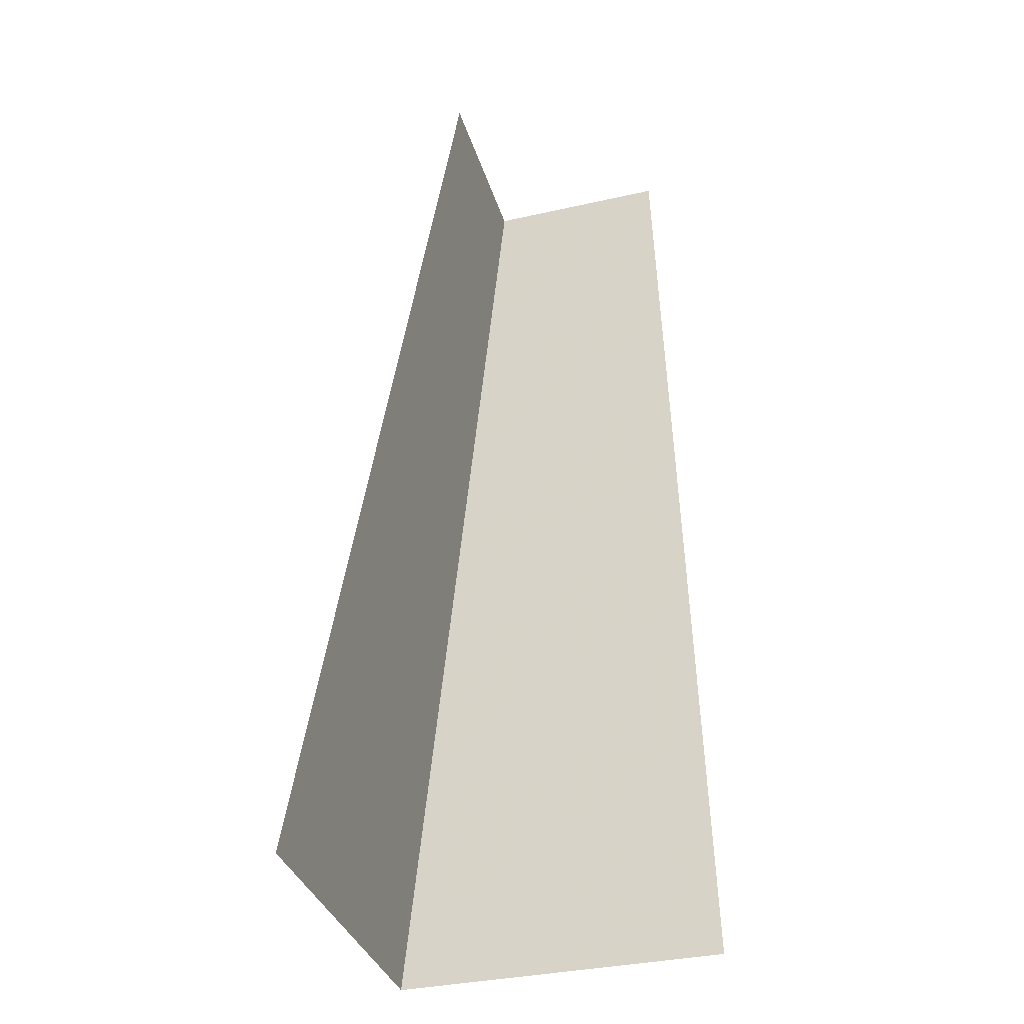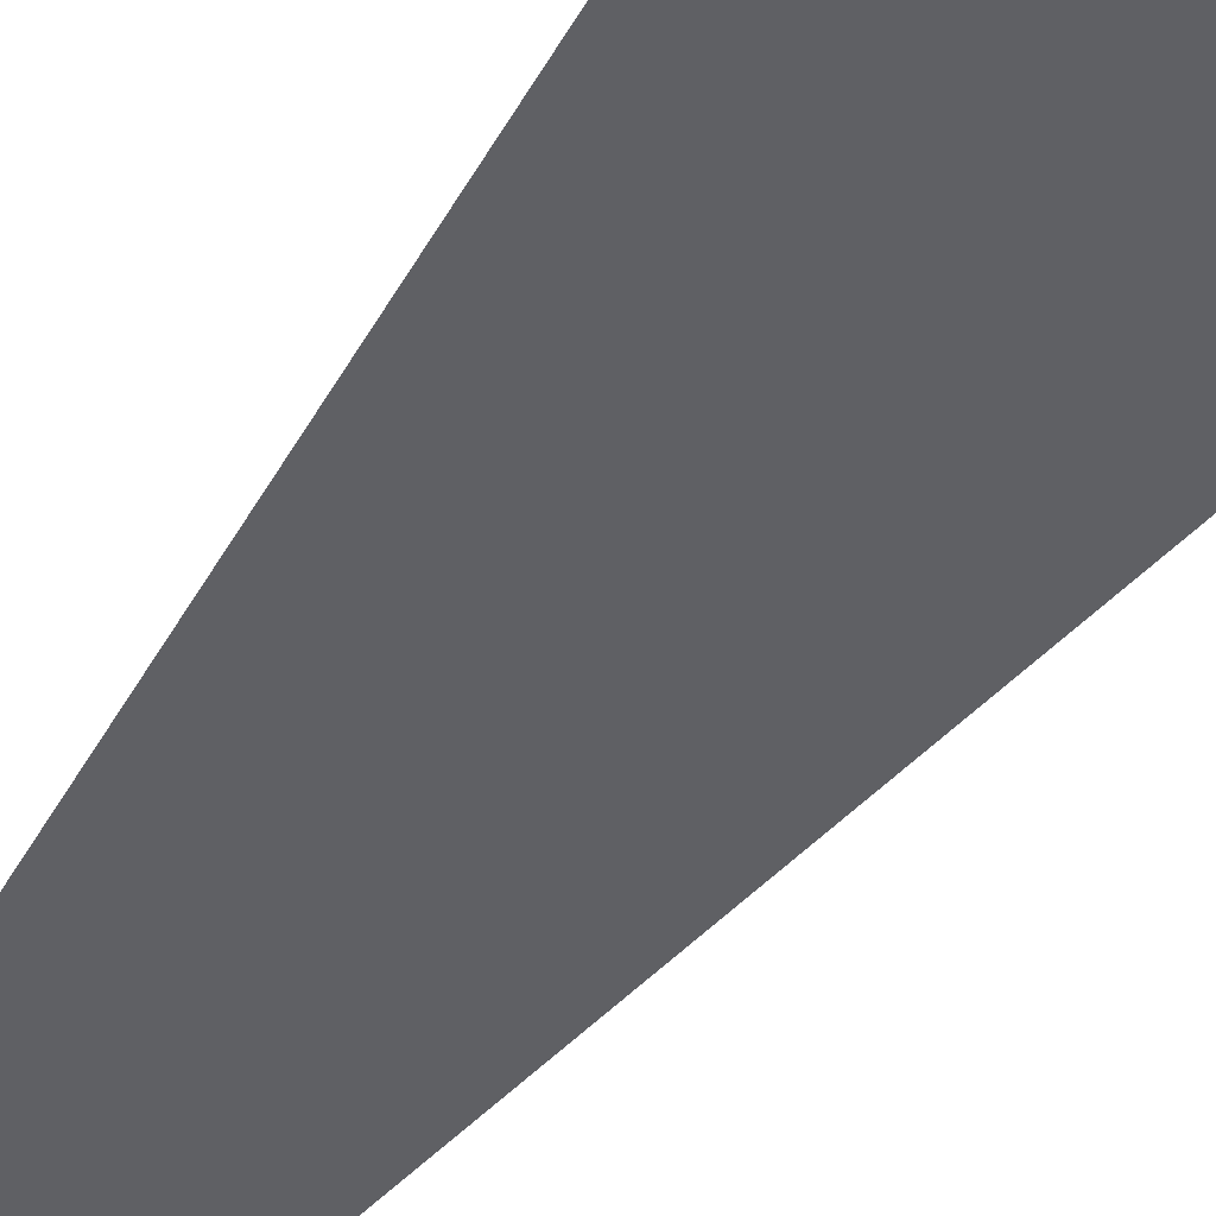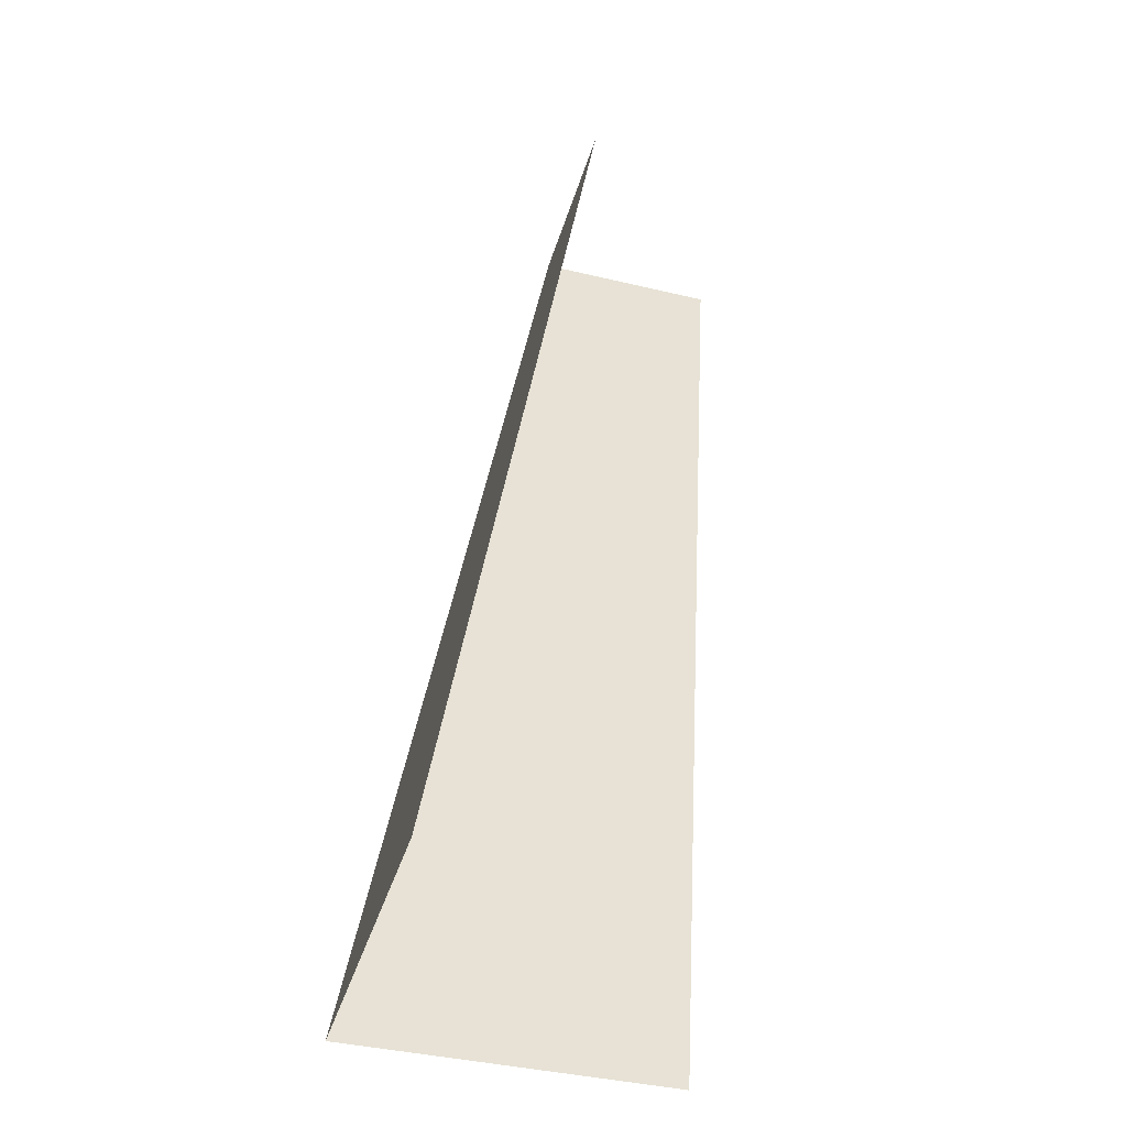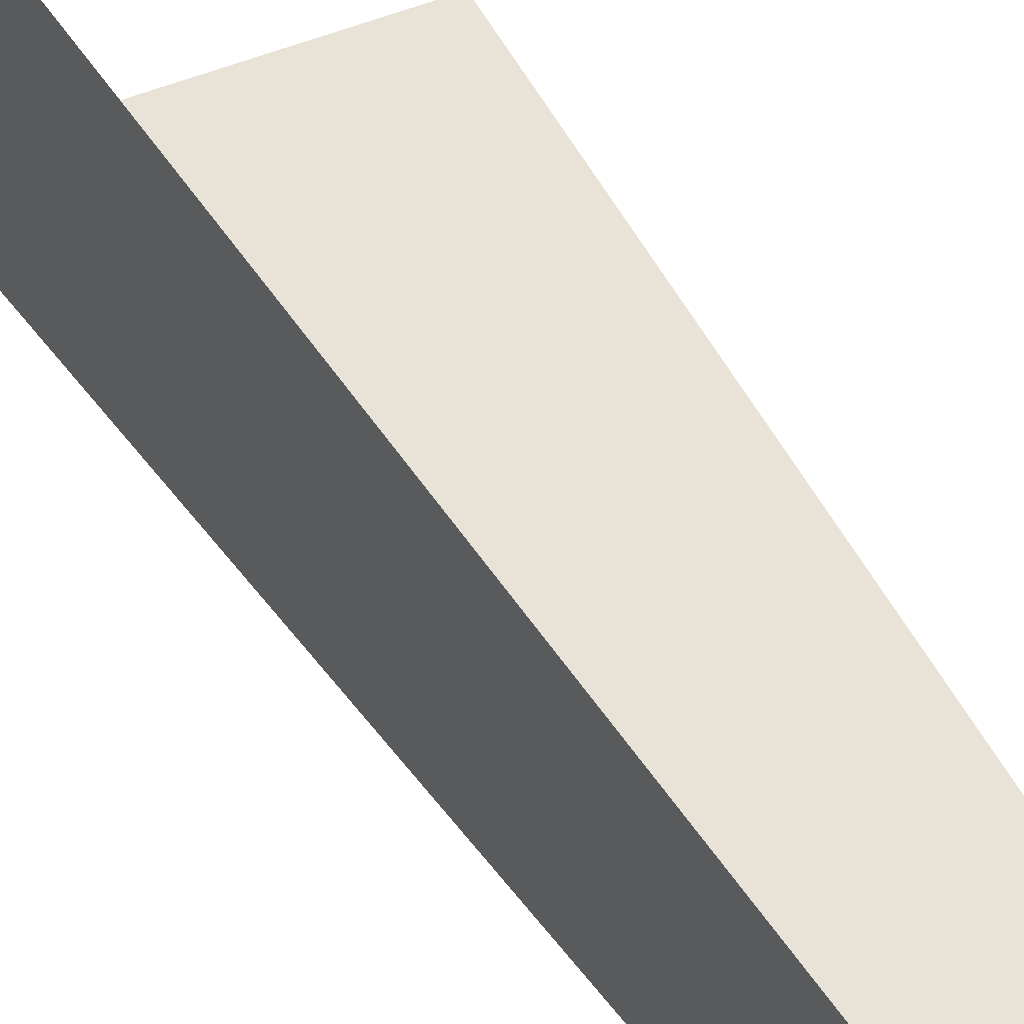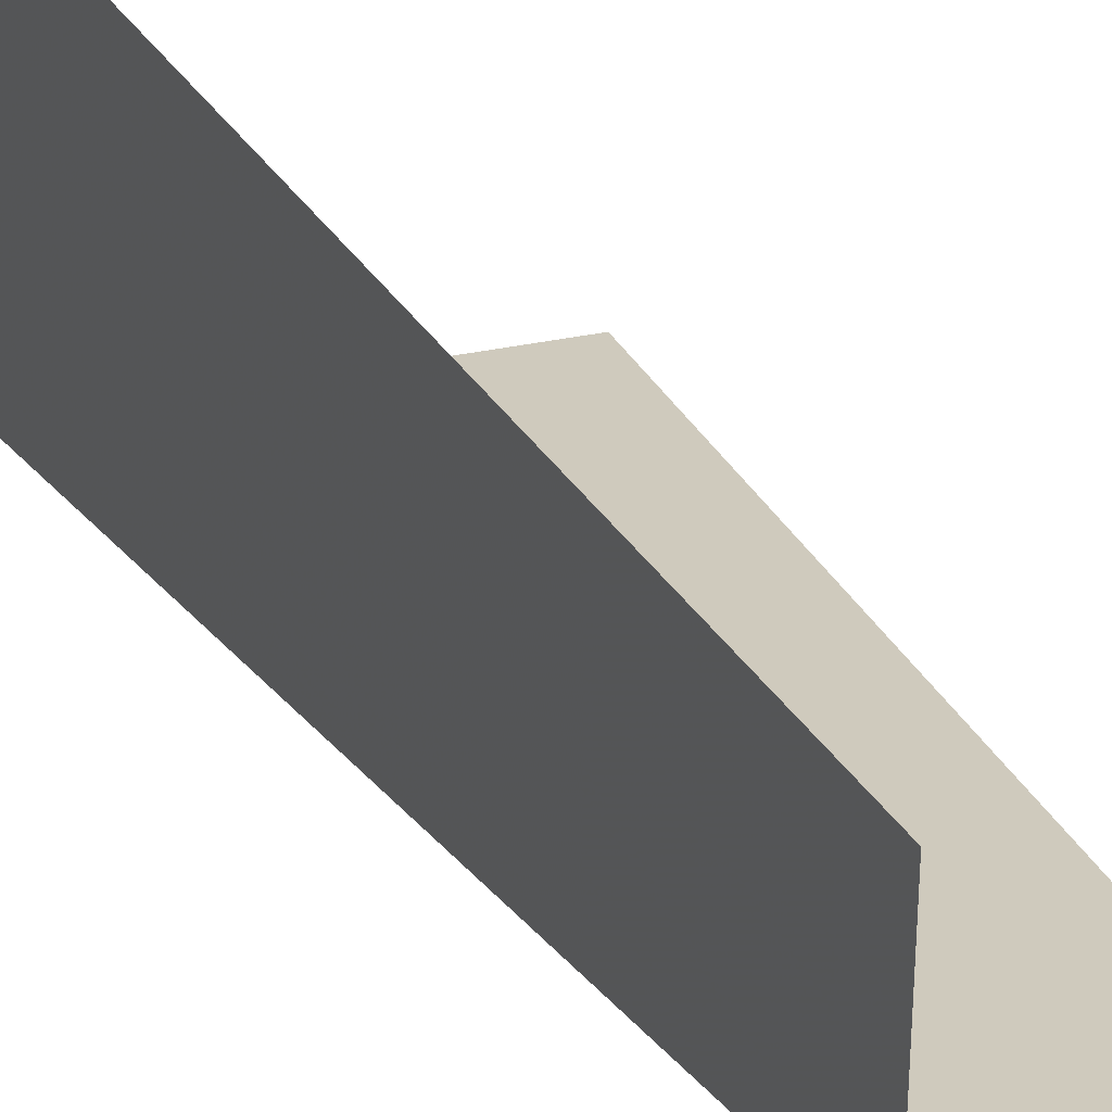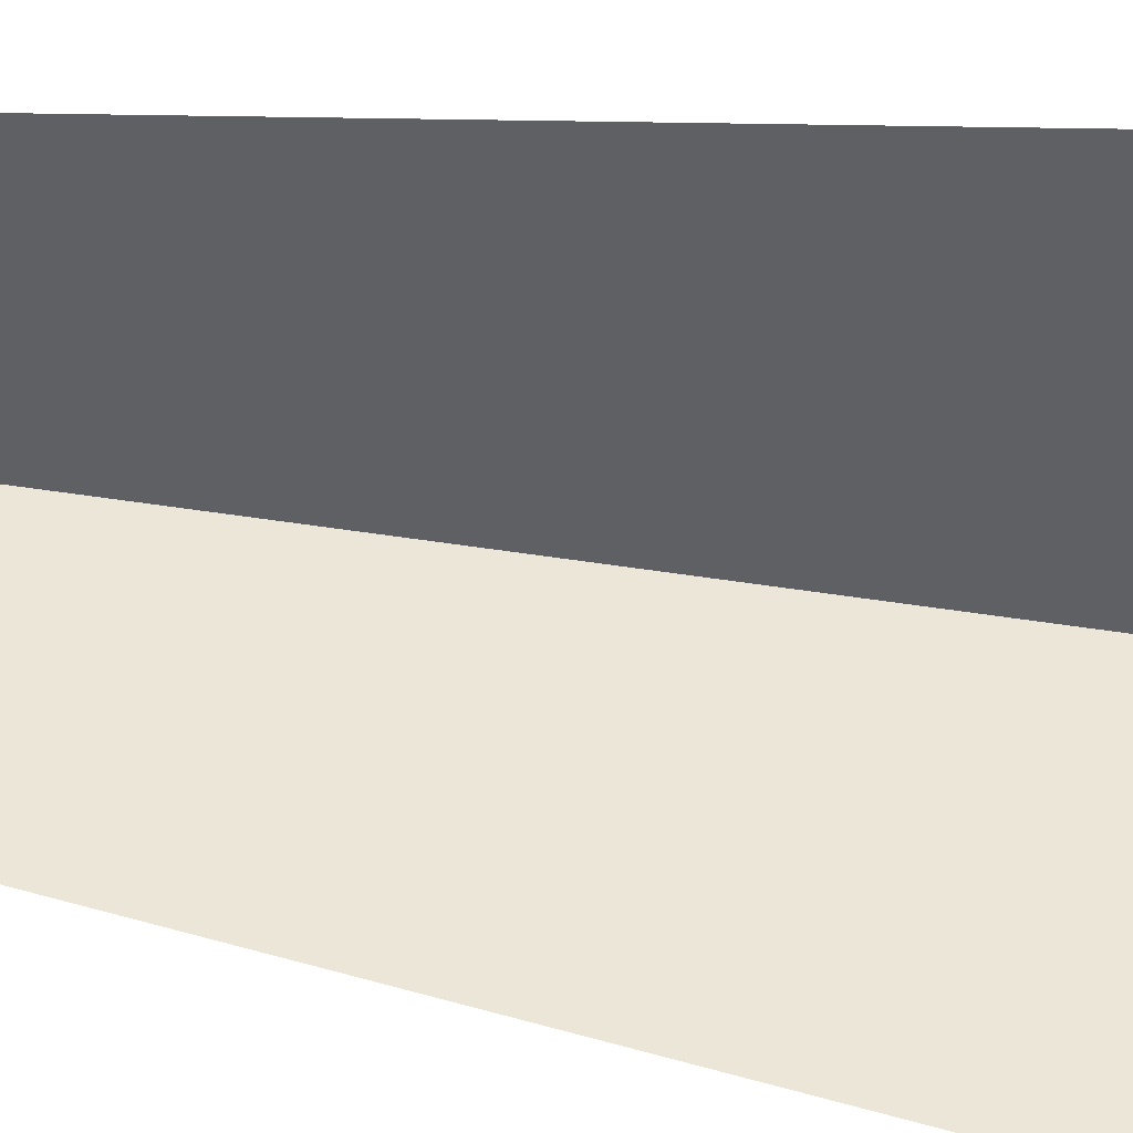
<metadata>
{"format":"obj","ext":"obj","renderer":"f3d","projection":"perspective","resolution":1024,"background":"white","views":[{"elev":-35.9,"azim":-73.6,"up":"+Y"},{"elev":-53.4,"azim":-27.3,"up":"+Z"},{"elev":-41.0,"azim":-106.2,"up":"+Y"},{"elev":54.1,"azim":156.7,"up":"+Z"},{"elev":32.7,"azim":163.0,"up":"+Z"},{"elev":46.0,"azim":-79.1,"up":"+Z"}]}
</metadata>
<code>
g Mauerrdick
v 0 0 0
v 0 500 0
v 9e-06 500 -100
v 1.6e-05 0 -185
v 0 0 -300
v 3.9e-05 500 0
v 3.9e-05 0 0
v 185 0 -3.9e-05
v 100 500 -4e-06
v 185 0 -185
v 100 500 -100
f 10 11 3 4
f 8 9 11 10

</code>
